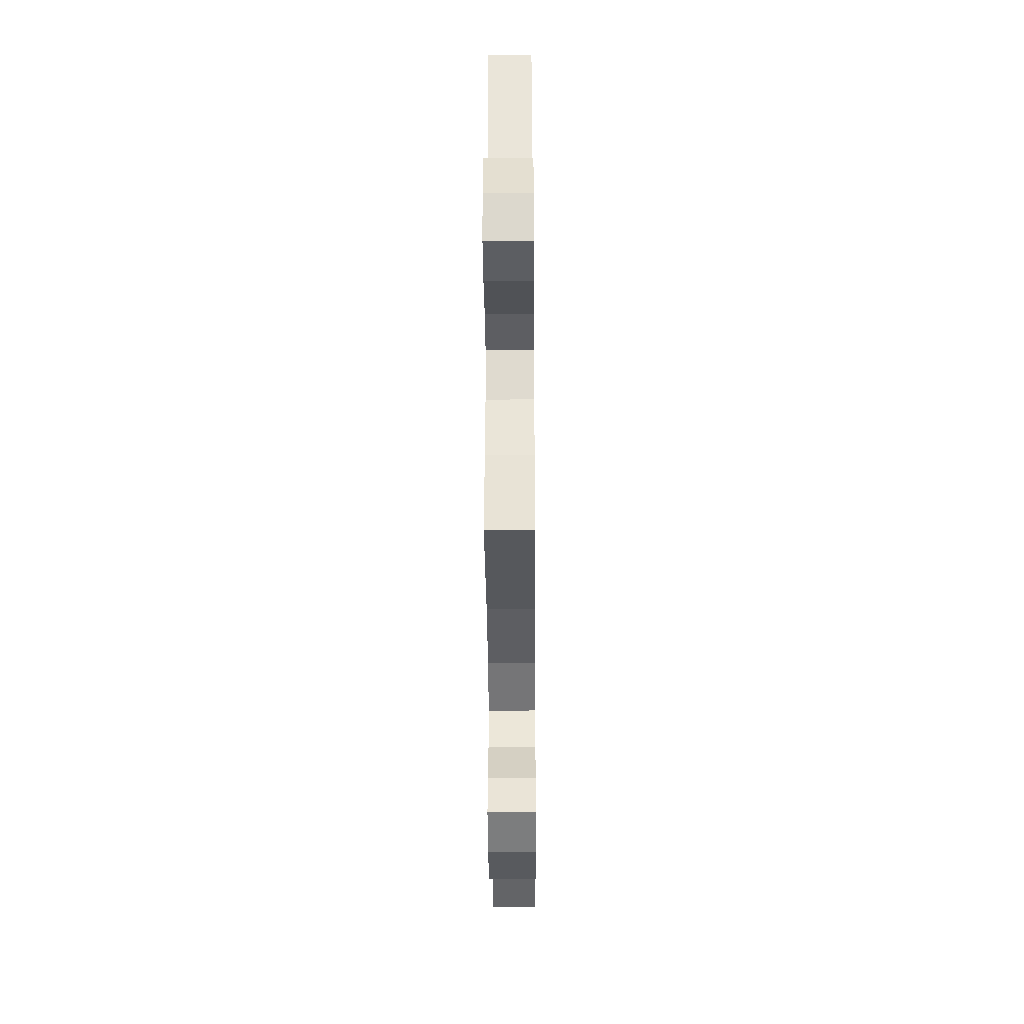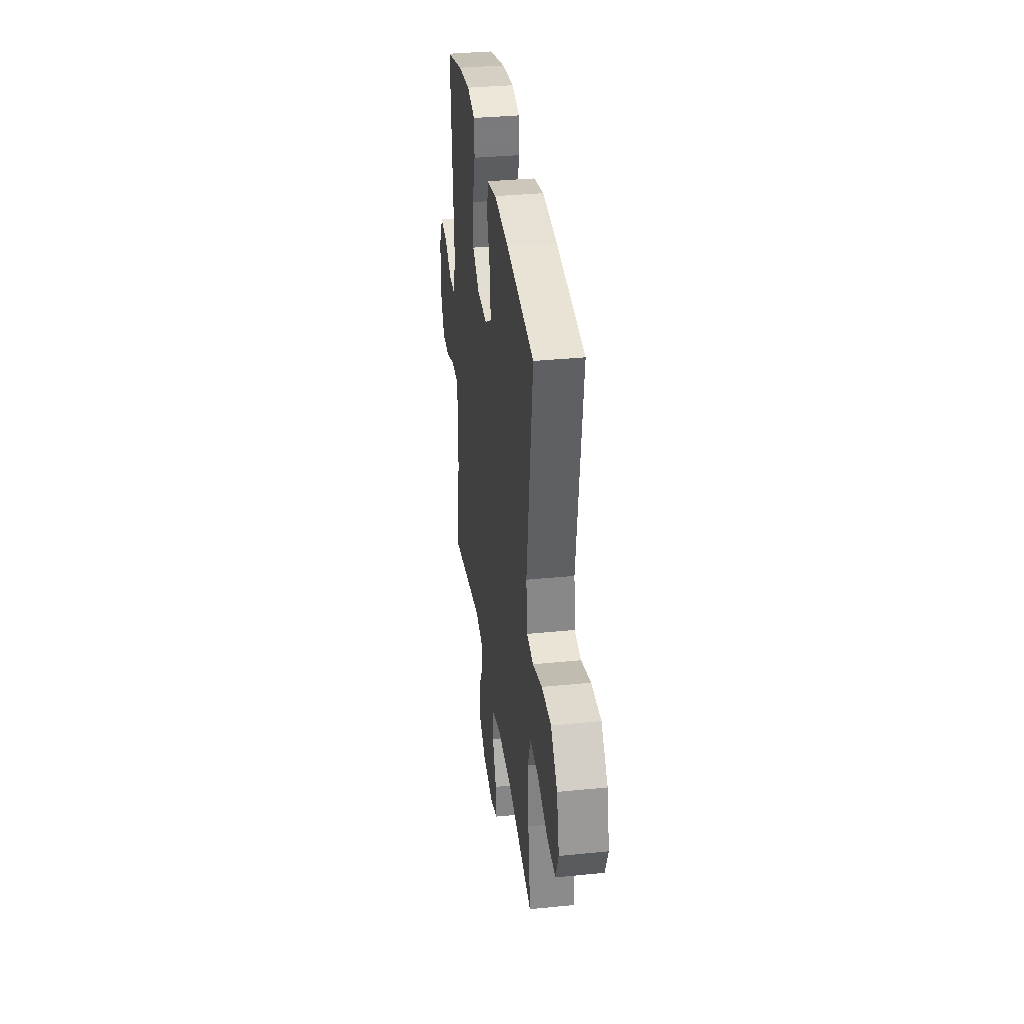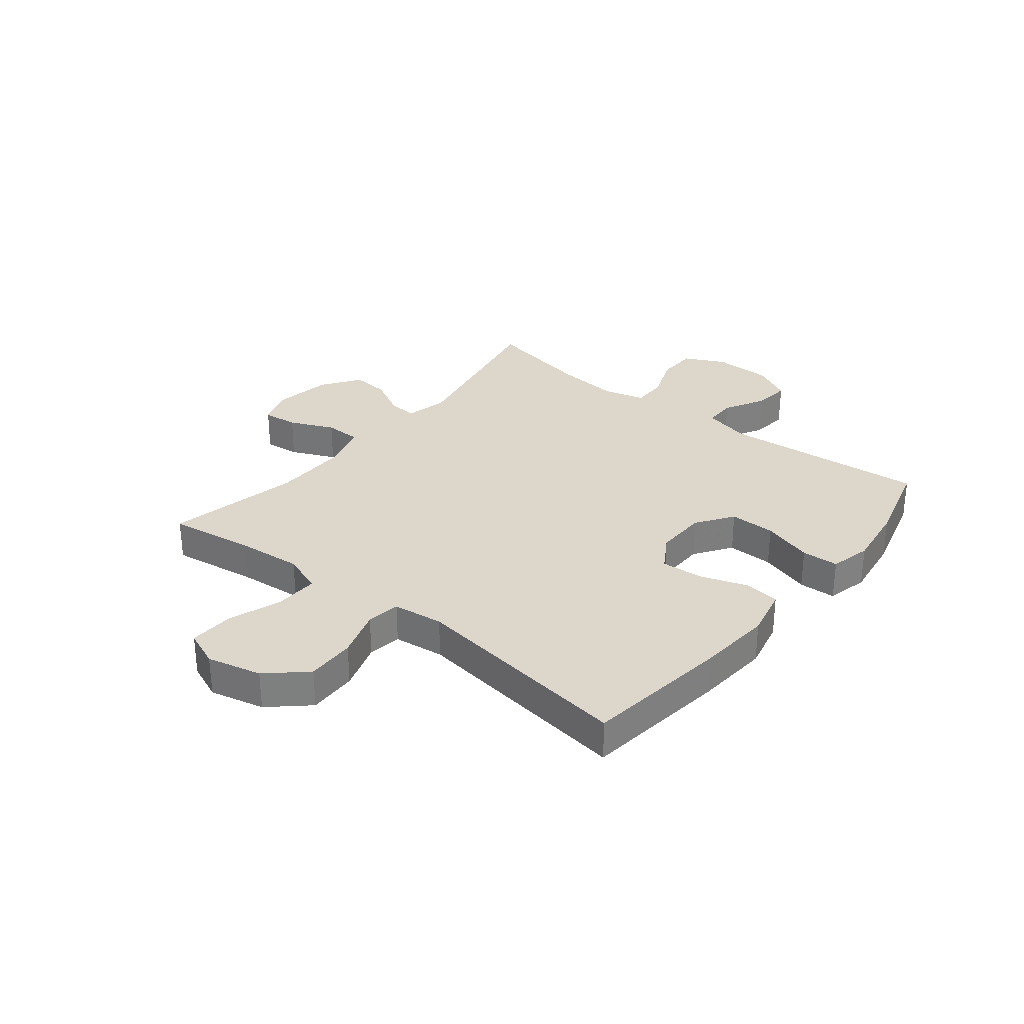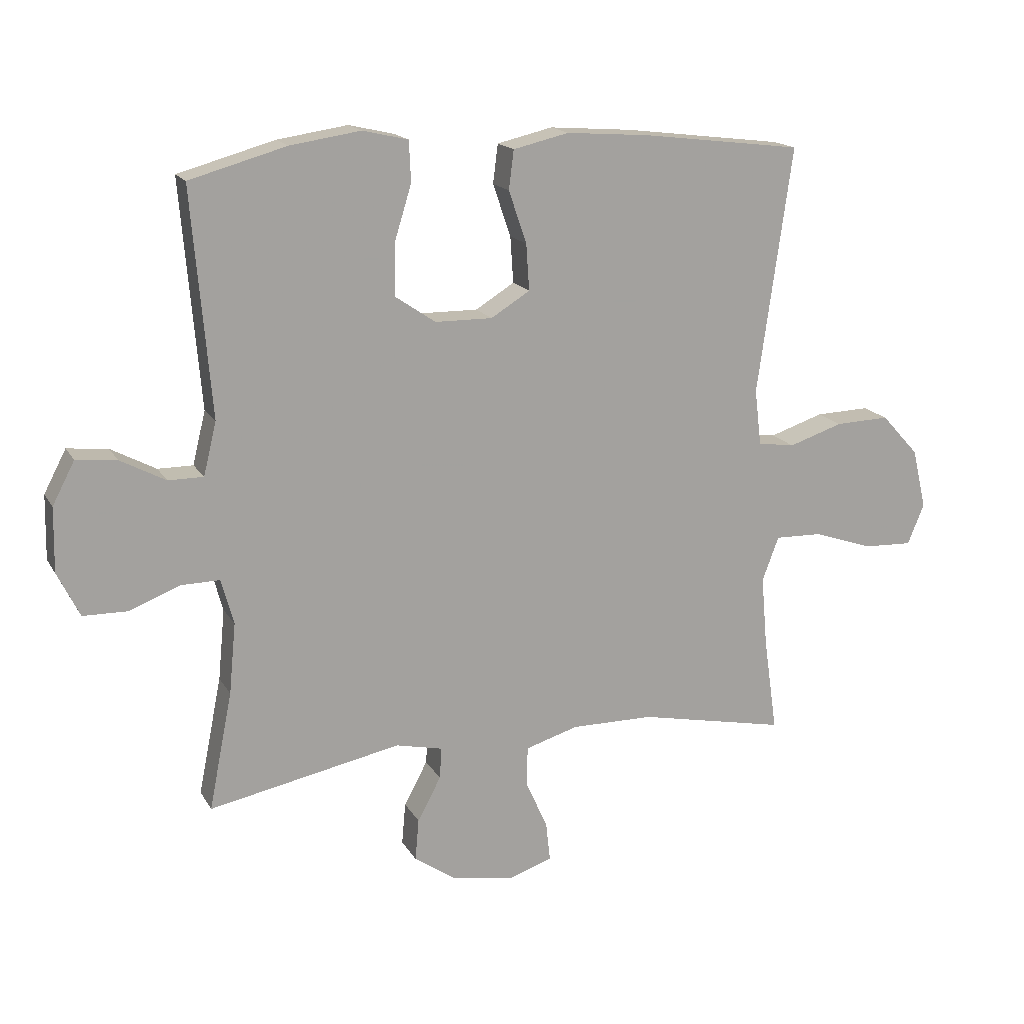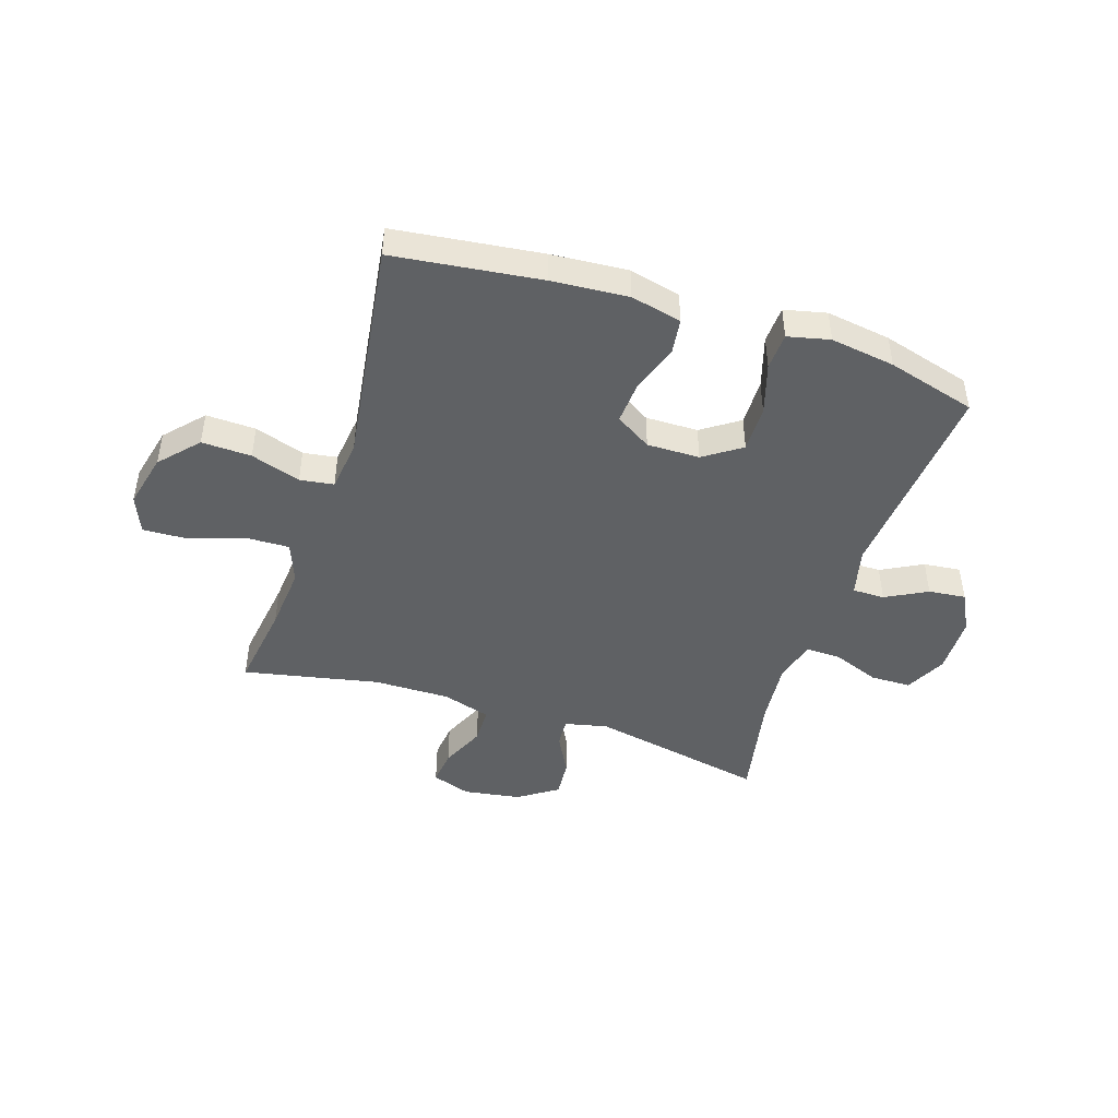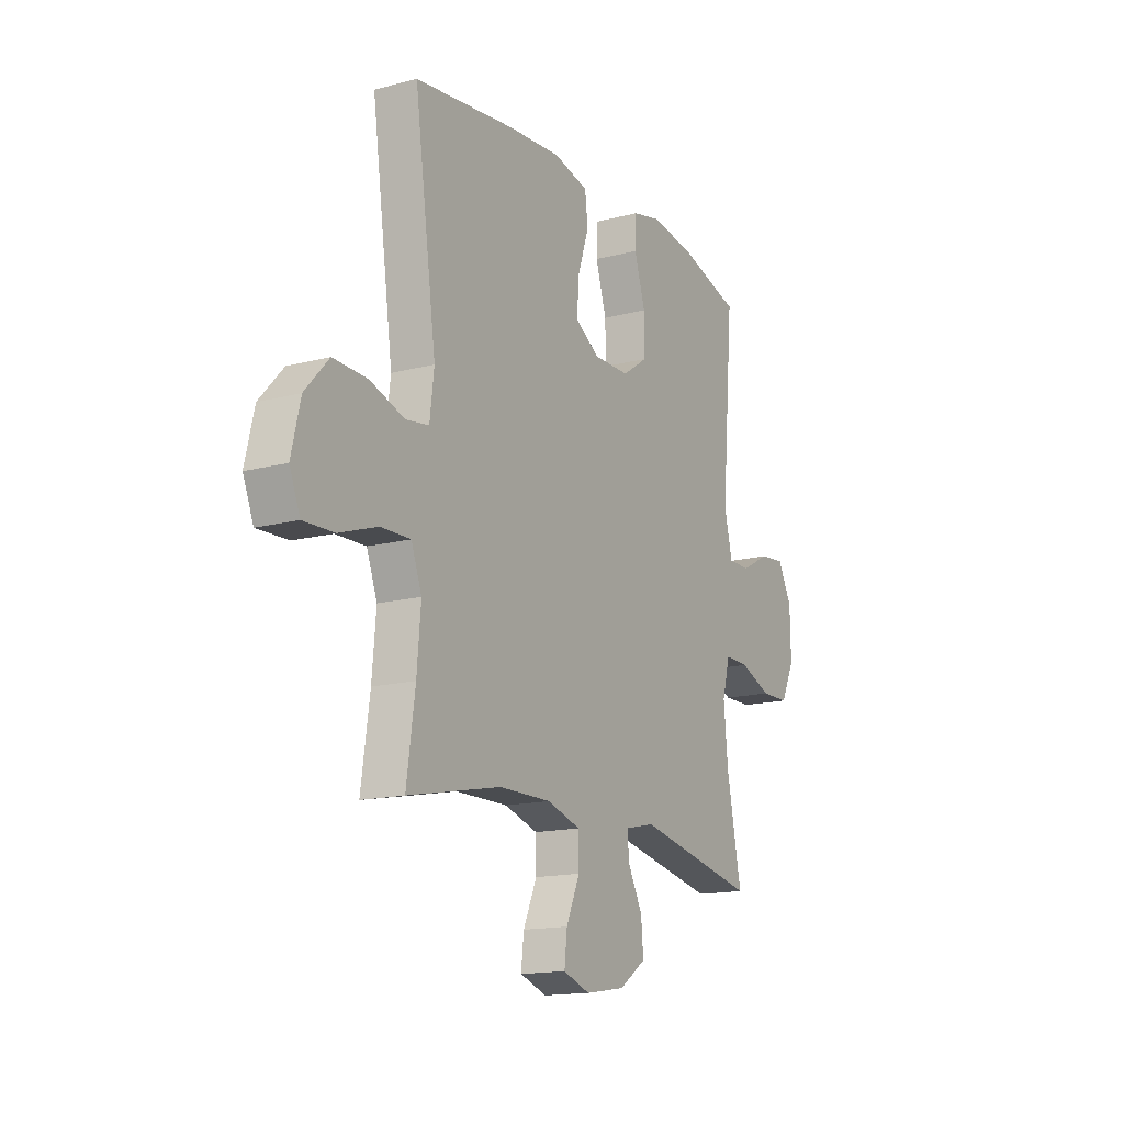
<metadata>
{"format":"obj","ext":"obj","renderer":"f3d","projection":"perspective","resolution":1024,"background":"white","views":[{"elev":-39.8,"azim":-89.6,"up":"+Z"},{"elev":34.8,"azim":-97.6,"up":"+Z"},{"elev":30.7,"azim":-51.2,"up":"+Y"},{"elev":16.7,"azim":159.1,"up":"+Z"},{"elev":-45.8,"azim":-18.0,"up":"+Y"},{"elev":-15.3,"azim":-60.9,"up":"+Z"}]}
</metadata>
<code>
v -0.5 0.07 0.5
v -0.24 0.07 0.532
v -0.105 0.07 0.542
v -0.015 0.07 0.521
v -0.007 0.07 0.458
v -0.036 0.07 0.373
v -0.041 0.07 0.298
v 0.022 0.07 0.259
v 0.115 0.07 0.26
v 0.181 0.07 0.305
v 0.18 0.07 0.387
v 0.152 0.07 0.478
v 0.155 0.07 0.544
v 0.229 0.07 0.561
v 0.343 0.07 0.544
v 0.5 0.07 0.5
v 0.469 0.07 0.134
v 0.49 0.07 0.048
v 0.547 0.07 0.048
v 0.62 0.07 0.087
v 0.686 0.07 0.094
v 0.722 0.07 0.025
v 0.724 0.07 -0.079
v 0.688 0.07 -0.152
v 0.616 0.07 -0.153
v 0.533 0.07 -0.121
v 0.471 0.07 -0.12
v 0.451 0.07 -0.194
v 0.462 0.07 -0.309
v 0.5 0.07 -0.5
v 0.188 0.07 -0.437
v 0.112 0.07 -0.454
v 0.115 0.07 -0.505
v 0.153 0.07 -0.576
v 0.159 0.07 -0.644
v 0.09 0.07 -0.691
v -0.012 0.07 -0.707
v -0.081 0.07 -0.683
v -0.074 0.07 -0.62
v -0.039 0.07 -0.541
v -0.04 0.07 -0.476
v -0.126 0.07 -0.45
v -0.26 0.07 -0.451
v -0.5 0.07 -0.5
v -0.478 0.07 -0.346
v -0.468 0.07 -0.231
v -0.495 0.07 -0.159
v -0.572 0.07 -0.161
v -0.669 0.07 -0.194
v -0.748 0.07 -0.197
v -0.775 0.07 -0.131
v -0.752 0.07 -0.034
v -0.691 0.07 0.033
v -0.603 0.07 0.03
v -0.515 0.07 0.001
v -0.455 0.07 0.01
v -0.444 0.07 0.1
v -0.5 0 0.5
v -0.24 0 0.532
v -0.105 0 0.542
v -0.015 0 0.521
v -0.007 0 0.458
v -0.036 0 0.373
v -0.041 0 0.298
v 0.022 0 0.259
v 0.115 0 0.26
v 0.181 0 0.305
v 0.18 0 0.387
v 0.152 0 0.478
v 0.155 0 0.544
v 0.229 0 0.561
v 0.343 0 0.544
v 0.5 0 0.5
v 0.469 0 0.134
v 0.49 0 0.048
v 0.547 0 0.048
v 0.62 0 0.087
v 0.686 0 0.094
v 0.722 0 0.025
v 0.724 0 -0.079
v 0.688 0 -0.152
v 0.616 0 -0.153
v 0.533 0 -0.121
v 0.471 0 -0.12
v 0.451 0 -0.194
v 0.462 0 -0.309
v 0.5 0 -0.5
v 0.188 0 -0.437
v 0.112 0 -0.454
v 0.115 0 -0.505
v 0.153 0 -0.576
v 0.159 0 -0.644
v 0.09 0 -0.691
v -0.012 0 -0.707
v -0.081 0 -0.683
v -0.074 0 -0.62
v -0.039 0 -0.541
v -0.04 0 -0.476
v -0.126 0 -0.45
v -0.26 0 -0.451
v -0.5 0 -0.5
v -0.478 0 -0.346
v -0.468 0 -0.231
v -0.495 0 -0.159
v -0.572 0 -0.161
v -0.669 0 -0.194
v -0.748 0 -0.197
v -0.775 0 -0.131
v -0.752 0 -0.034
v -0.691 0 0.033
v -0.603 0 0.03
v -0.515 0 0.001
v -0.455 0 0.01
v -0.444 0 0.1
f 53 54 55
f 52 53 55
f 51 52 55
f 50 51 55
f 49 50 55
f 48 49 55
f 47 48 55 56
f 46 47 56
f 43 44 45
f 42 43 45 46
f 46 56 57
f 42 46 57
f 41 42 57
f 38 39 40
f 37 38 40
f 36 37 40
f 35 36 40
f 34 35 40
f 33 34 40
f 32 33 40 41
f 29 30 31
f 41 57 1
f 32 41 1
f 31 32 1
f 29 31 1
f 28 29 1
f 24 25 26
f 23 24 26
f 22 23 26
f 21 22 26
f 20 21 26
f 19 20 26
f 18 19 26 27
f 15 16 17
f 14 15 17
f 13 14 17
f 12 13 17
f 11 12 17
f 18 27 28
f 17 18 28
f 11 17 28
f 10 11 28
f 4 5 6
f 3 4 6
f 2 3 6
f 1 2 6
f 1 6 7
f 28 1 7 8
f 9 10 28
f 8 9 28
f 112 111 110
f 112 110 109
f 112 109 108
f 112 108 107
f 112 107 106
f 112 106 105
f 113 112 105 104
f 113 104 103
f 102 101 100
f 103 102 100 99
f 114 113 103
f 114 103 99
f 114 99 98
f 97 96 95
f 97 95 94
f 97 94 93
f 97 93 92
f 97 92 91
f 97 91 90
f 98 97 90 89
f 88 87 86
f 58 114 98
f 58 98 89
f 58 89 88
f 58 88 86
f 58 86 85
f 83 82 81
f 83 81 80
f 83 80 79
f 83 79 78
f 83 78 77
f 83 77 76
f 84 83 76 75
f 74 73 72
f 74 72 71
f 74 71 70
f 74 70 69
f 74 69 68
f 85 84 75
f 85 75 74
f 85 74 68
f 85 68 67
f 63 62 61
f 63 61 60
f 63 60 59
f 63 59 58
f 64 63 58
f 65 64 58 85
f 85 67 66
f 85 66 65
f 1 58 59 2
f 2 59 60 3
f 3 60 61 4
f 4 61 62 5
f 5 62 63 6
f 6 63 64 7
f 7 64 65 8
f 8 65 66 9
f 9 66 67 10
f 10 67 68 11
f 11 68 69 12
f 12 69 70 13
f 13 70 71 14
f 14 71 72 15
f 15 72 73 16
f 16 73 74 17
f 17 74 75 18
f 18 75 76 19
f 19 76 77 20
f 20 77 78 21
f 21 78 79 22
f 22 79 80 23
f 23 80 81 24
f 24 81 82 25
f 25 82 83 26
f 26 83 84 27
f 27 84 85 28
f 28 85 86 29
f 29 86 87 30
f 30 87 88 31
f 31 88 89 32
f 32 89 90 33
f 33 90 91 34
f 34 91 92 35
f 35 92 93 36
f 36 93 94 37
f 37 94 95 38
f 38 95 96 39
f 39 96 97 40
f 40 97 98 41
f 41 98 99 42
f 42 99 100 43
f 43 100 101 44
f 44 101 102 45
f 45 102 103 46
f 46 103 104 47
f 47 104 105 48
f 48 105 106 49
f 49 106 107 50
f 50 107 108 51
f 51 108 109 52
f 52 109 110 53
f 53 110 111 54
f 54 111 112 55
f 55 112 113 56
f 56 113 114 57
f 57 114 58 1

</code>
